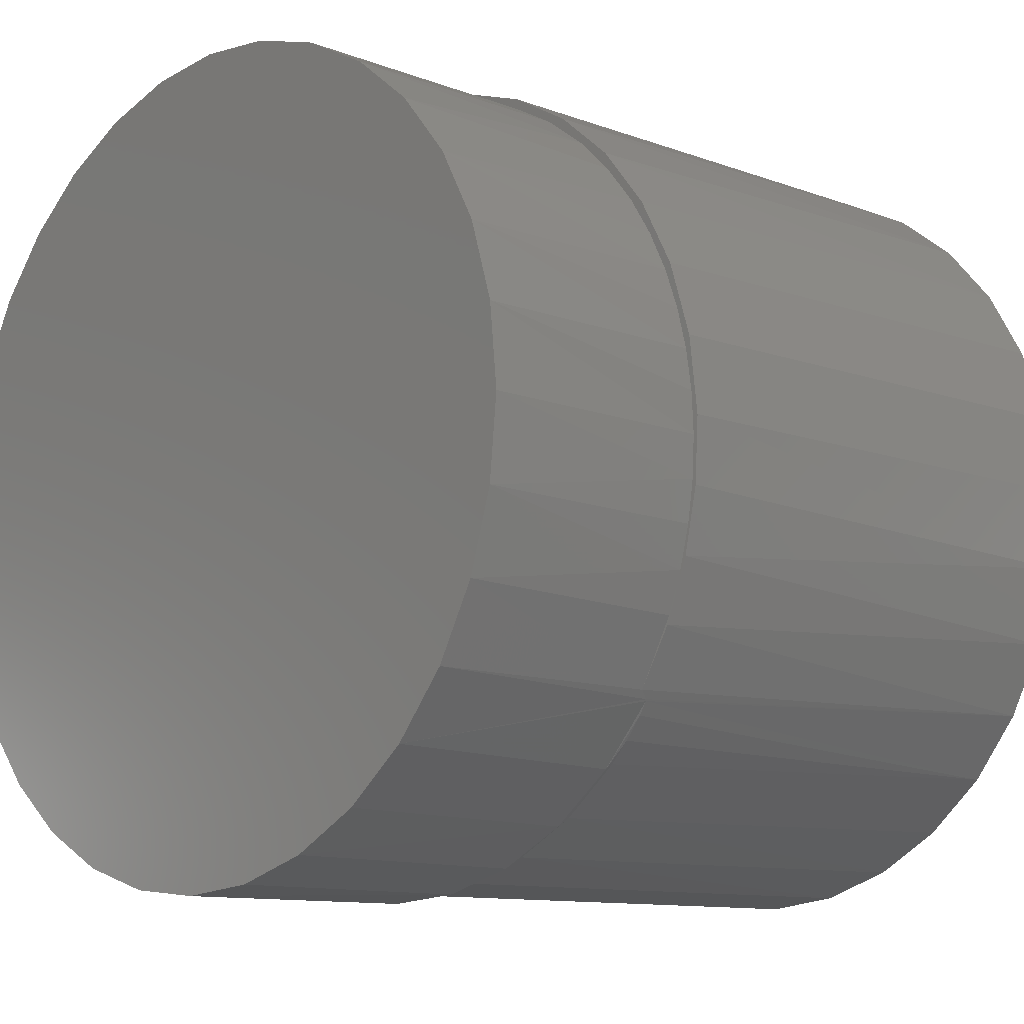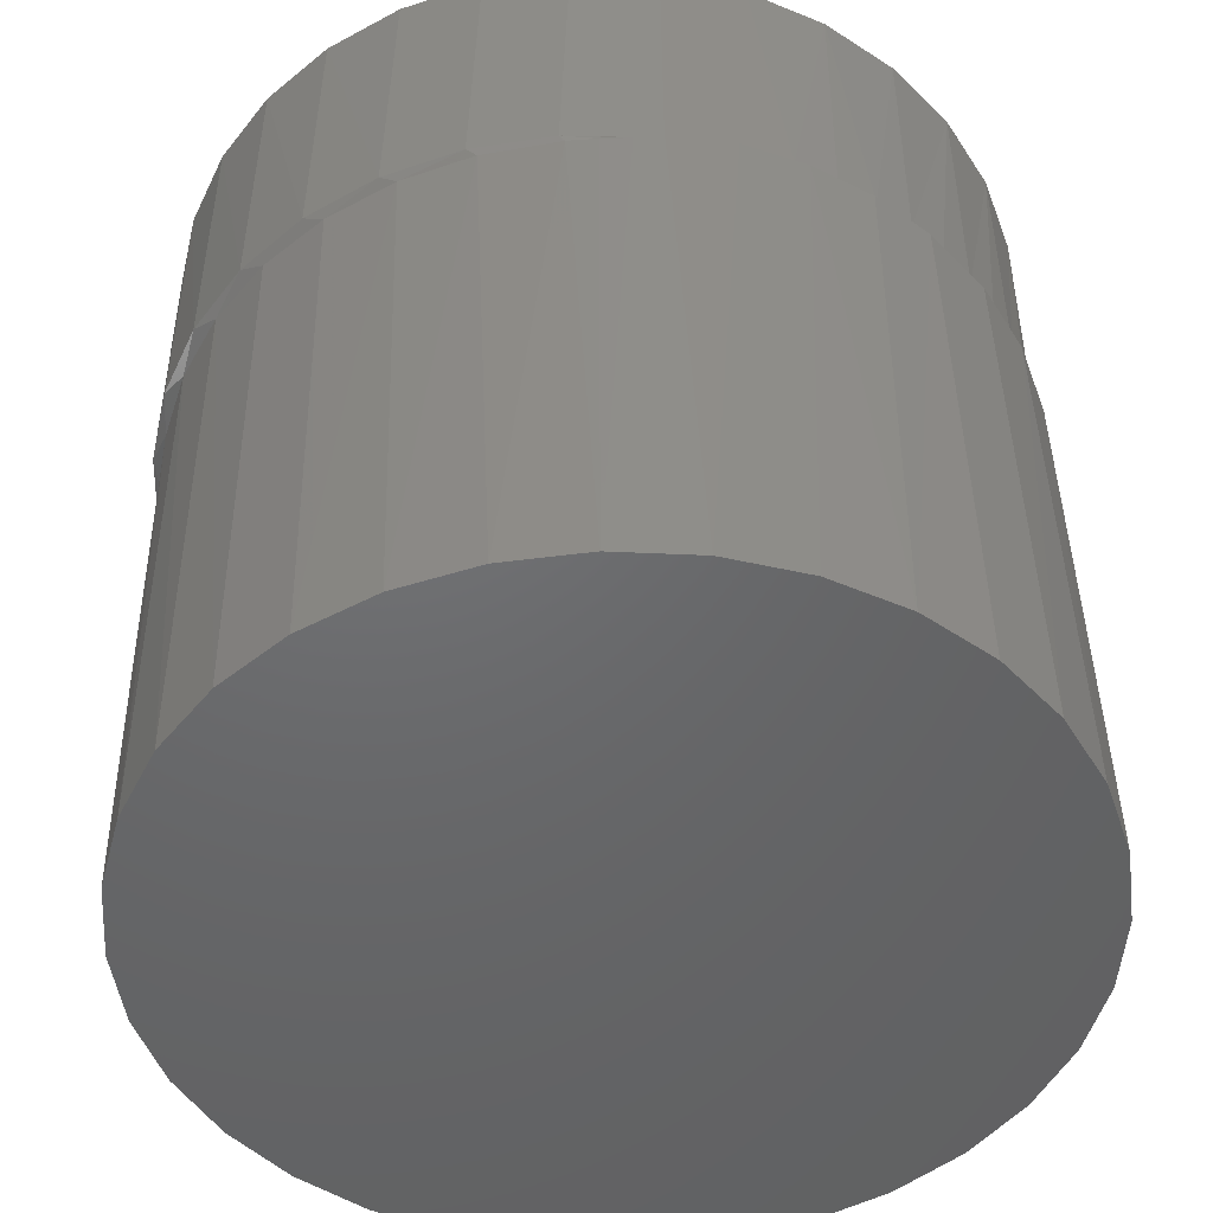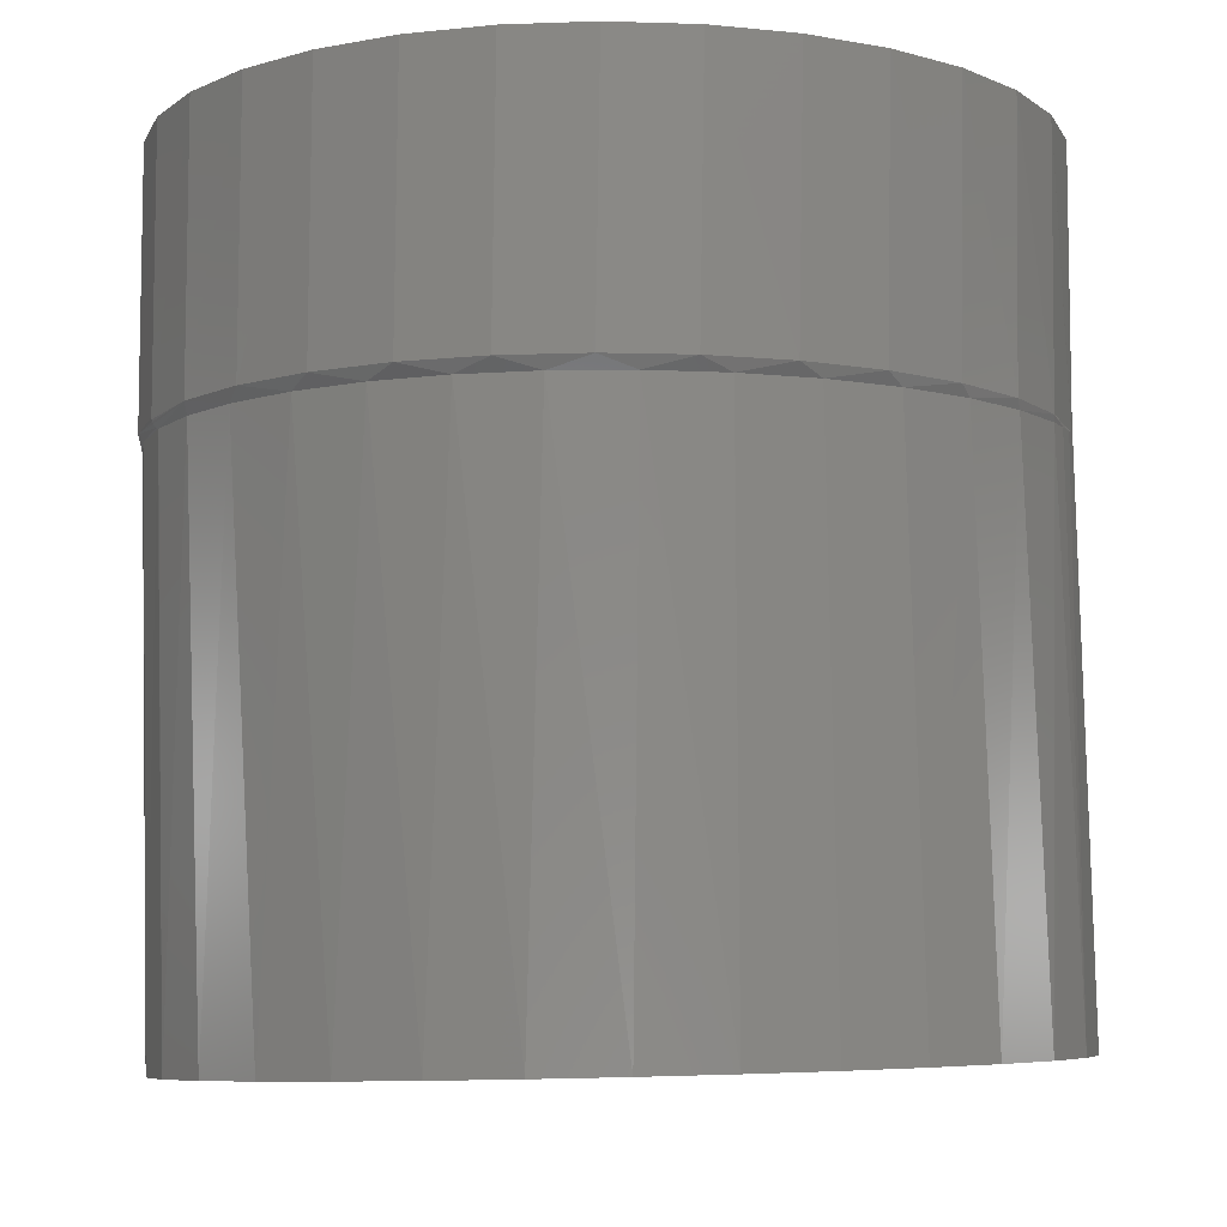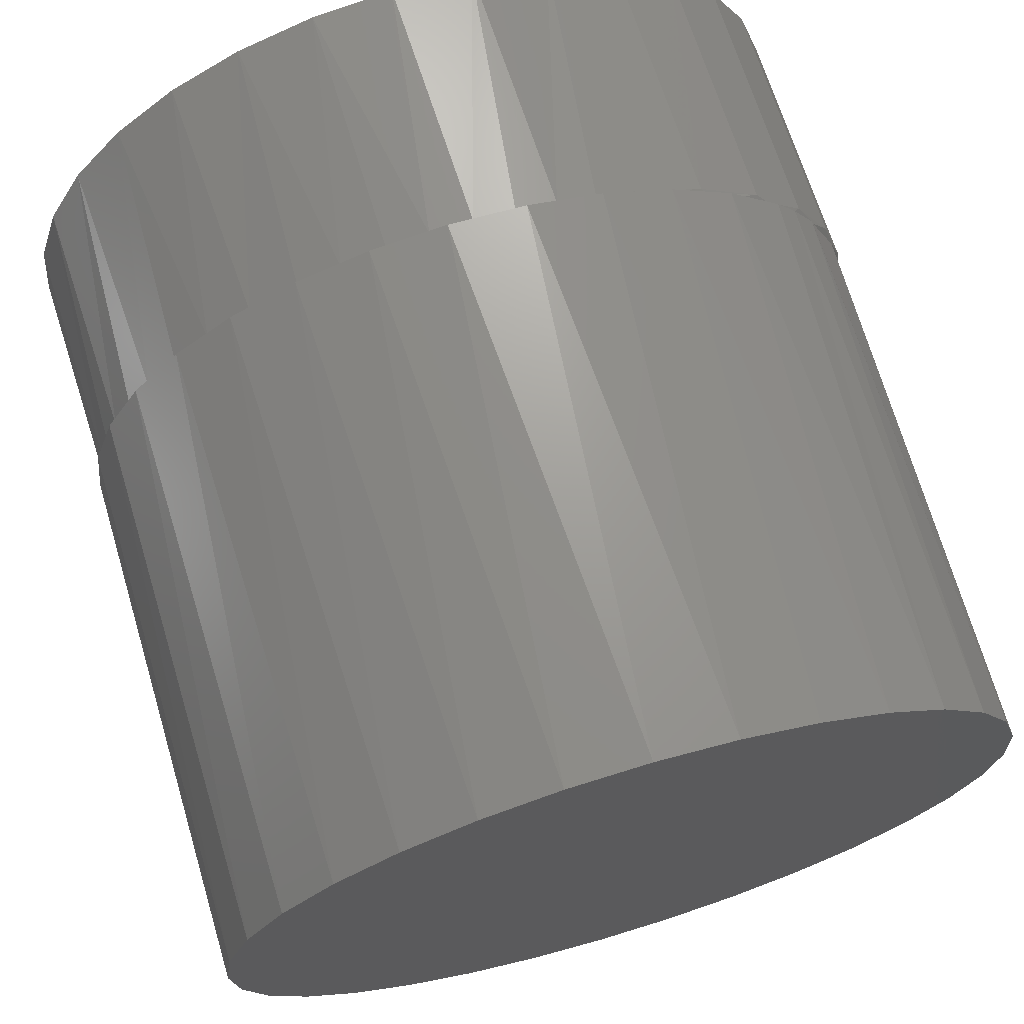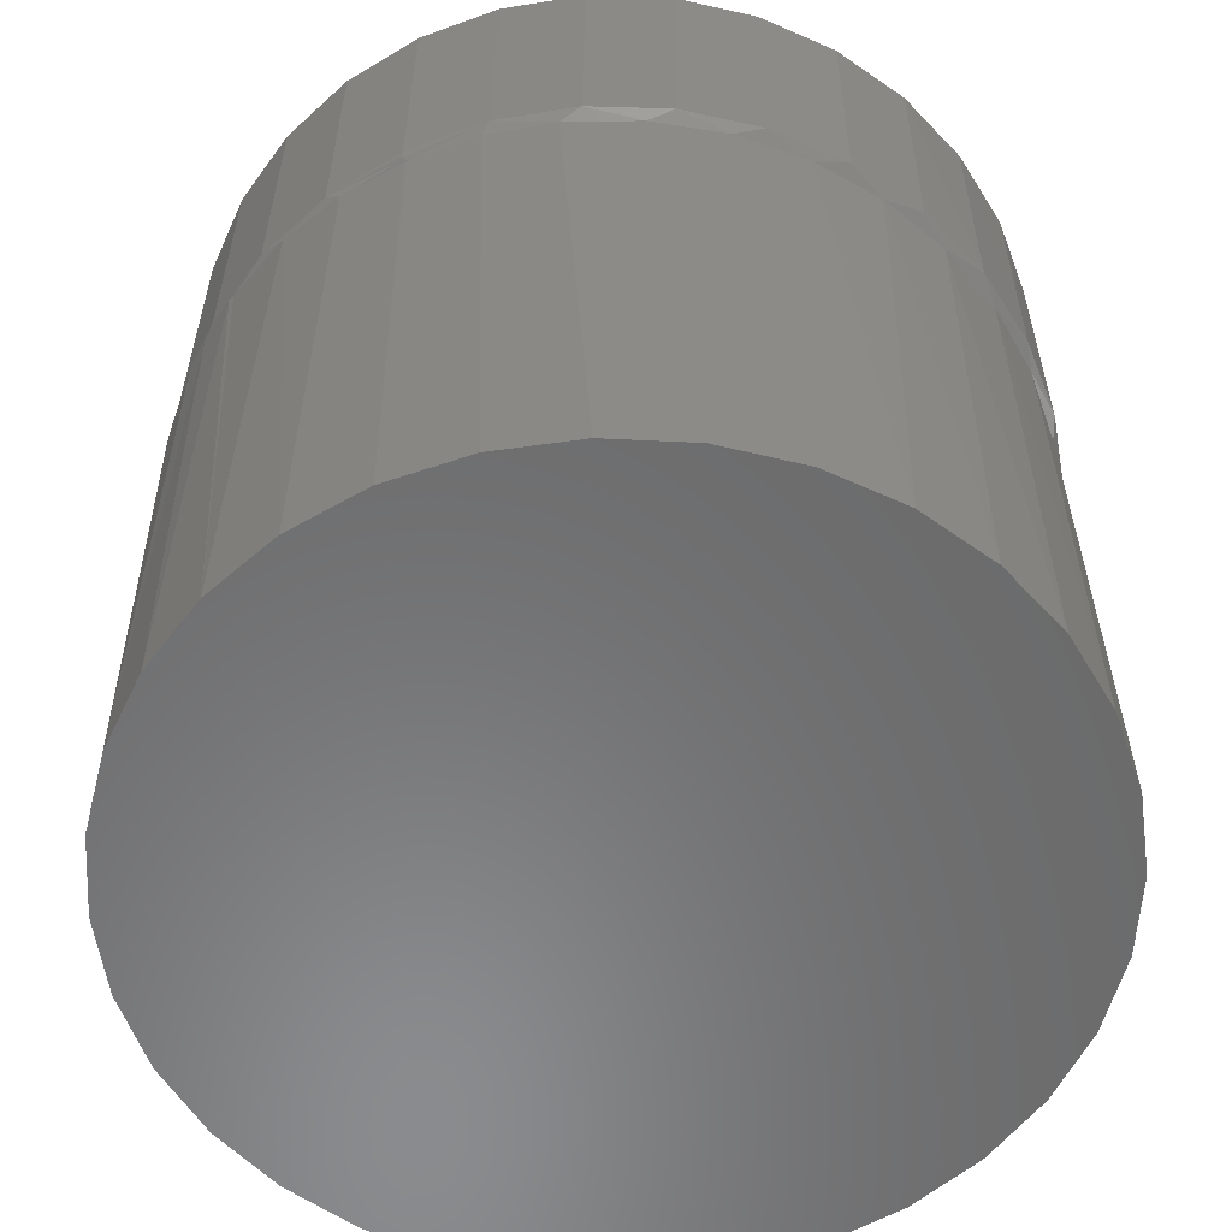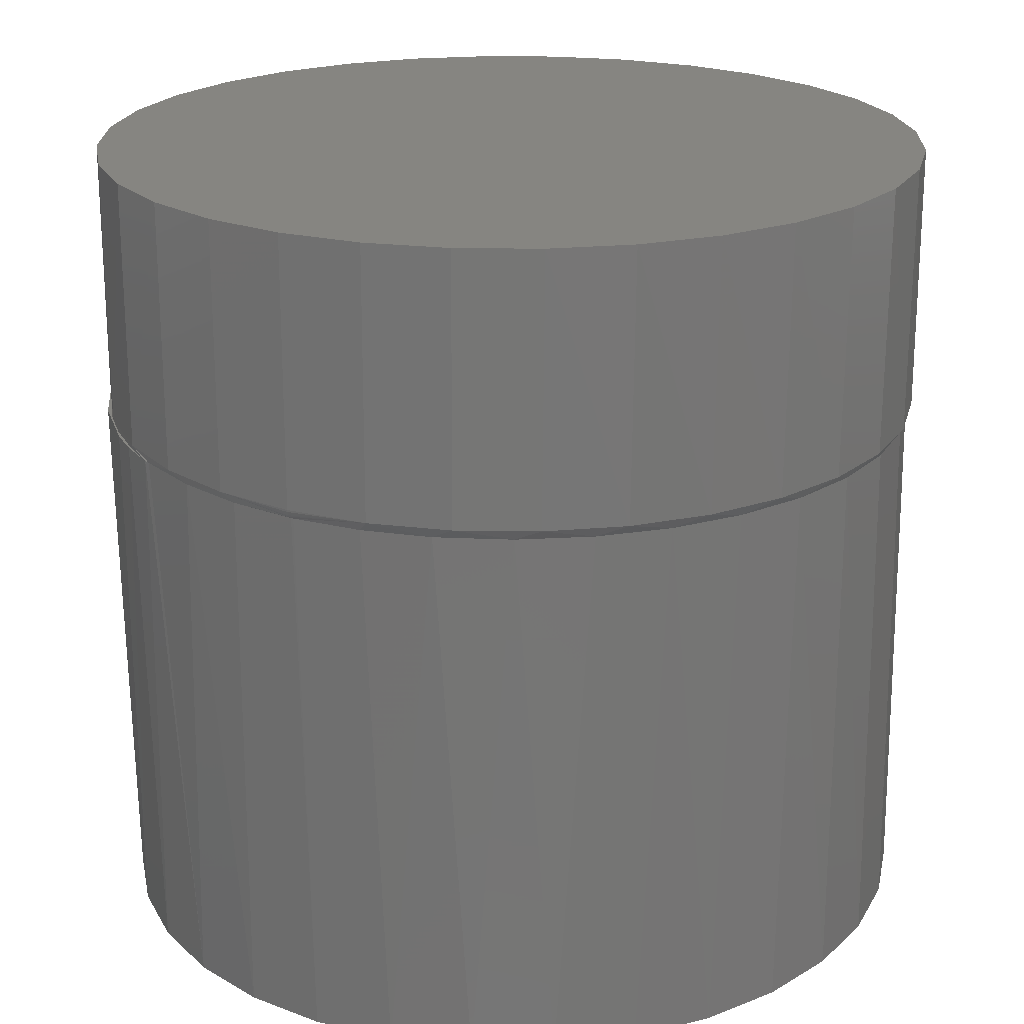
<metadata>
{"format":"stl","ext":"stl","renderer":"f3d","projection":"perspective","resolution":1024,"background":"white","views":[{"elev":-10.8,"azim":46.1,"up":"+Y"},{"elev":-47.0,"azim":48.3,"up":"+Z"},{"elev":-7.4,"azim":-22.1,"up":"+Z"},{"elev":70.5,"azim":162.1,"up":"+Y"},{"elev":-58.0,"azim":-63.7,"up":"+Z"},{"elev":21.3,"azim":-60.4,"up":"+Z"}]}
</metadata>
<code>
# stl→obj: 158 verts, 312 faces
v 0.2366 -0.1535 0.01501
v 0.253 -0.1428 -0.3597
v 0.2594 -0.1146 0.01557
v 0.2331 -0.1586 0.007812
v -0.2643 -0.05297 -0.3724
v -0.2468 -0.1059 -0.372
v -0.2627 -0.08927 0.0003656
v -0.2407 -0.1355 0.0002033
v -0.2194 -0.1544 -0.3713
v -0.211 -0.1767 0.0001246
v -0.183 -0.1965 -0.3704
v -0.1747 -0.2118 9.624e-05
v -0.1391 -0.2308 -0.3693
v -0.1329 -0.2398 0.0001025
v -0.08933 -0.2559 -0.3681
v -0.08686 -0.26 0.0001465
v -0.03565 -0.2707 -0.3668
v -0.03774 -0.2718 0.0002503
v 0.01989 -0.2748 -0.3654
v 0.1135 -0.2529 0.001396
v 0.06399 -0.2685 0.0008074
v 0.07517 -0.268 -0.3641
v 0.1281 -0.2505 -0.3628
v 0.1581 -0.2295 0.002289
v 0.1765 -0.2231 -0.3616
v 0.1991 -0.1973 0.003768
v 0.2187 -0.1867 -0.3605
v 0.213 -0.1832 0.004627
v 0.2258 -0.1682 0.005873
v 0.2323 -0.1597 0.007246
v 0.278 -0.09299 -0.3591
v 0.2758 -0.07268 0.01598
v 0.2929 -0.03929 -0.3587
v -0.2803 0.002325 0.00104
v -0.2711 0.002325 -0.3726
v -0.2753 -0.04423 0.0006251
v 0.0131 -0.2748 0.0004525
v 0.297 0.01627 -0.3586
v 0.2878 0.01627 0.01627
v 0.2853 -0.02868 0.01621
v -0.2479 0.1396 0.003119
v -0.2522 0.1116 -0.3721
v -0.2674 0.09434 0.002642
v -0.2468 0.1434 0.003148
v 0.2901 0.07157 -0.3588
v 0.2727 0.1245 -0.3592
v 0.2655 0.1199 0.01572
v 0.2403 0.1668 0.0151
v 0.2452 0.173 -0.3599
v 0.2068 0.2081 0.01428
v 0.2088 0.2151 -0.3608
v 0.1661 0.2425 0.01328
v 0.1649 0.2494 -0.3619
v 0.1198 0.2687 0.01215
v 0.1152 0.2745 -0.3631
v 0.06944 0.2858 0.01091
v 0.0615 0.2893 -0.3644
v 0.01675 0.2932 0.009617
v 0.005949 0.2934 -0.3658
v -0.03639 0.2907 0.008312
v -0.04933 0.2866 -0.3671
v -0.08813 0.2782 0.007042
v -0.1022 0.2691 -0.3684
v -0.1367 0.2564 0.005851
v -0.1507 0.2417 -0.3696
v -0.1802 0.2259 0.004781
v -0.1929 0.2053 -0.3706
v -0.2315 0.1688 0.003523
v -0.2271 0.1614 -0.3715
v -0.267 0.05789 -0.3725
v -0.2775 0.04963 0.001688
v 0.2815 0.06913 0.01612
v -0.2174 0.1878 0.003869
v -0.2803 0.003947 0.001058
v 0.2609 -0.1087 0.01561
v 0.2712 -0.08119 0.01586
v 0.2785 -0.05272 0.01604
v 0.2828 -0.02453 0.01615
v 0.2842 0.003947 0.01618
v 0.2712 0.0888 0.01586
v 0.2785 0.06062 0.01604
v 0.2611 0.1161 0.01562
v 0.2474 0.1438 0.01528
v 0.2308 0.1698 0.01487
v 0.2088 0.1967 0.01433
v 0.1838 0.2208 0.01372
v 0.1527 0.2436 0.01296
v 0.1189 0.2621 0.01212
v 0.08908 0.2738 0.01139
v 0.05812 0.2822 0.01063
v 0.02901 0.2867 0.009918
v -0.0004165 0.2882 0.009196
v -0.2307 0.1678 0.003543
v -0.2103 0.1937 0.004044
v -0.1867 0.2174 0.004623
v -0.1604 0.238 0.005267
v -0.1357 0.2534 0.005874
v -0.1095 0.2661 0.006517
v -0.08356 0.2756 0.007155
v -0.02873 0.2867 0.008501
v -0.05675 0.2824 0.007812
v 0.2828 0.03242 0.01615
v -0.1088 0.2665 0.1875
v -0.1098 0.2661 0.007812
v 0.1579 0.2403 0.1875
v 0.201 0.2049 0.1875
v -0.05545 0.2827 0.1875
v -0.2842 0.003947 0.007812
v -0.2842 0.003947 0.1875
v -0.2788 0.05921 0.007812
v -0.2787 0.05939 0.1875
v -0.2627 0.1124 0.007812
v -0.2626 0.1127 0.1875
v -0.2366 0.1614 0.007812
v -0.2363 0.1618 0.1875
v -0.2015 0.2044 0.007812
v -0.201 0.2049 0.1875
v -0.1587 0.2397 0.007812
v -0.1579 0.2403 0.1875
v 1.74e-17 0.2882 0.1875
v 0.05545 0.2827 0.1875
v 0.1088 0.2665 0.1875
v 0.2363 0.1618 0.1875
v 0.2626 0.1127 0.1875
v 0.2787 0.05939 0.1875
v 0.2842 0.003947 0.1875
v 0.201 -0.197 0.1875
v 0.1973 -0.2007 0.007812
v 0.1579 -0.2324 0.1875
v 0.1539 -0.235 0.007812
v 0.1088 -0.2586 0.1875
v 0.1047 -0.2603 0.007812
v 0.05545 -0.2748 0.1875
v 0.05162 -0.2755 0.007812
v -5.221e-17 -0.2803 0.1875
v -0.003465 -0.2802 0.007812
v -0.05545 -0.2748 0.1875
v -0.05842 -0.2742 0.007812
v -0.1088 -0.2586 0.1875
v -0.1112 -0.2576 0.007812
v -0.1579 -0.2324 0.1875
v -0.1597 -0.2312 0.007812
v -0.201 -0.197 0.1875
v -0.2022 -0.1958 0.007812
v -0.2363 -0.154 0.1875
v 0.2363 -0.154 0.1875
v 0.2787 -0.0515 0.1875
v 0.2626 -0.1048 0.1875
v -0.2787 -0.0515 0.1875
v -0.2788 -0.05107 0.007812
v -0.2626 -0.1048 0.1875
v -0.2629 -0.104 0.007812
v -0.237 -0.1529 0.007812
v -0.2814 0.003947 0.00184
v -0.2841 0.003947 0.00646
v -0.2837 0.003947 0.005148
v -0.2832 0.003947 0.003916
v -0.2824 0.003947 0.002803
f 1 2 3
f 1 4 2
f 5 6 7
f 8 7 6
f 6 9 8
f 10 8 9
f 9 11 10
f 10 11 12
f 12 11 13
f 12 13 14
f 14 13 15
f 14 15 16
f 16 15 17
f 16 17 18
f 18 17 19
f 20 21 22
f 22 23 20
f 24 20 23
f 23 25 24
f 26 24 25
f 25 27 26
f 26 27 28
f 29 28 27
f 27 30 29
f 30 27 2
f 4 30 2
f 2 31 3
f 3 31 32
f 32 31 33
f 34 35 36
f 36 35 5
f 36 5 7
f 22 21 19
f 19 21 37
f 19 37 18
f 38 39 33
f 33 39 40
f 33 40 32
f 41 42 43
f 42 41 44
f 45 46 47
f 48 47 46
f 46 49 48
f 50 48 49
f 49 51 50
f 52 50 51
f 51 53 52
f 54 52 53
f 53 55 54
f 56 54 55
f 55 57 56
f 58 56 57
f 57 59 58
f 60 58 59
f 59 61 60
f 62 60 61
f 61 63 62
f 64 62 63
f 63 65 64
f 64 65 66
f 66 65 67
f 44 68 69
f 69 42 44
f 43 42 70
f 43 70 71
f 39 38 72
f 72 38 45
f 72 45 47
f 69 68 67
f 67 68 73
f 67 73 66
f 71 70 74
f 74 70 35
f 74 35 34
f 3 75 1
f 32 75 3
f 76 75 32
f 77 76 32
f 40 77 32
f 40 78 77
f 78 40 79
f 80 81 72
f 82 80 72
f 47 82 72
f 83 82 47
f 48 83 47
f 48 84 83
f 85 84 48
f 50 85 48
f 86 85 50
f 52 86 50
f 52 87 86
f 88 87 52
f 54 88 52
f 54 89 88
f 89 54 56
f 90 89 56
f 56 91 90
f 91 56 58
f 92 91 58
f 44 93 68
f 73 68 93
f 94 73 93
f 94 66 73
f 94 95 66
f 66 95 96
f 96 64 66
f 96 97 64
f 64 97 98
f 98 62 64
f 98 99 62
f 60 100 92
f 58 60 92
f 101 100 60
f 101 60 62
f 101 62 99
f 39 72 81
f 39 81 102
f 39 102 79
f 39 79 40
f 99 103 101
f 103 99 104
f 105 106 86
f 101 103 107
f 101 107 100
f 108 109 110
f 110 109 111
f 110 111 112
f 112 111 113
f 112 113 114
f 114 113 115
f 114 115 116
f 116 115 117
f 116 117 118
f 118 117 119
f 118 119 104
f 104 119 103
f 100 107 92
f 92 107 120
f 92 120 91
f 91 120 121
f 91 121 90
f 90 121 89
f 89 121 122
f 89 122 88
f 88 122 87
f 87 122 105
f 87 105 86
f 123 84 106
f 106 84 85
f 106 85 86
f 124 82 123
f 123 82 83
f 123 83 84
f 125 81 124
f 124 81 80
f 124 80 82
f 126 79 125
f 125 79 102
f 125 102 81
f 30 127 128
f 127 30 4
f 128 127 129
f 128 129 130
f 130 129 131
f 130 131 132
f 132 131 133
f 132 133 134
f 134 133 135
f 134 135 136
f 136 135 137
f 136 137 138
f 138 137 139
f 138 139 140
f 140 139 141
f 140 141 142
f 142 141 143
f 142 143 144
f 144 143 145
f 4 1 146
f 4 146 127
f 79 126 78
f 78 126 147
f 78 147 77
f 77 147 76
f 76 147 148
f 76 148 75
f 146 1 148
f 148 1 75
f 109 108 149
f 149 108 150
f 149 150 151
f 151 150 152
f 151 152 145
f 145 152 153
f 145 153 144
f 8 153 152
f 8 152 7
f 10 144 153
f 10 153 8
f 12 142 144
f 12 144 10
f 14 140 142
f 14 142 12
f 16 138 140
f 16 140 14
f 18 136 138
f 18 138 16
f 37 134 136
f 37 136 18
f 134 37 21
f 21 20 132
f 132 134 21
f 20 24 130
f 130 132 20
f 26 28 128
f 26 128 24
f 128 130 24
f 29 30 128
f 128 28 29
f 34 154 74
f 150 108 155
f 150 155 156
f 150 156 157
f 150 157 158
f 150 158 154
f 150 154 34
f 150 34 36
f 150 36 7
f 150 7 152
f 114 44 41
f 96 116 118
f 96 118 97
f 94 114 116
f 94 116 95
f 41 112 114
f 44 114 93
f 74 154 71
f 99 98 104
f 118 104 98
f 118 98 97
f 116 96 95
f 114 94 93
f 43 71 110
f 43 110 112
f 43 112 41
f 110 71 154
f 110 154 158
f 110 158 157
f 110 157 156
f 110 156 155
f 110 155 108
f 17 22 19
f 22 17 23
f 23 17 15
f 23 15 25
f 25 15 13
f 25 13 27
f 27 13 11
f 27 11 2
f 2 11 9
f 2 9 31
f 31 9 6
f 31 6 33
f 33 6 5
f 33 5 38
f 38 5 35
f 38 35 45
f 45 35 70
f 45 70 46
f 46 70 42
f 46 42 49
f 49 42 69
f 49 69 51
f 51 69 67
f 51 67 53
f 53 67 65
f 53 65 55
f 55 65 63
f 55 63 57
f 57 63 61
f 57 61 59
f 107 121 120
f 121 107 122
f 122 107 103
f 122 103 105
f 105 103 119
f 105 119 106
f 106 119 117
f 106 117 123
f 123 117 115
f 123 115 124
f 124 115 113
f 124 113 125
f 125 113 111
f 125 111 126
f 126 111 109
f 126 109 147
f 147 109 149
f 147 149 148
f 148 149 151
f 148 151 146
f 146 151 145
f 146 145 127
f 127 145 143
f 127 143 129
f 129 143 141
f 129 141 131
f 131 141 139
f 131 139 133
f 133 139 137
f 133 137 135

</code>
